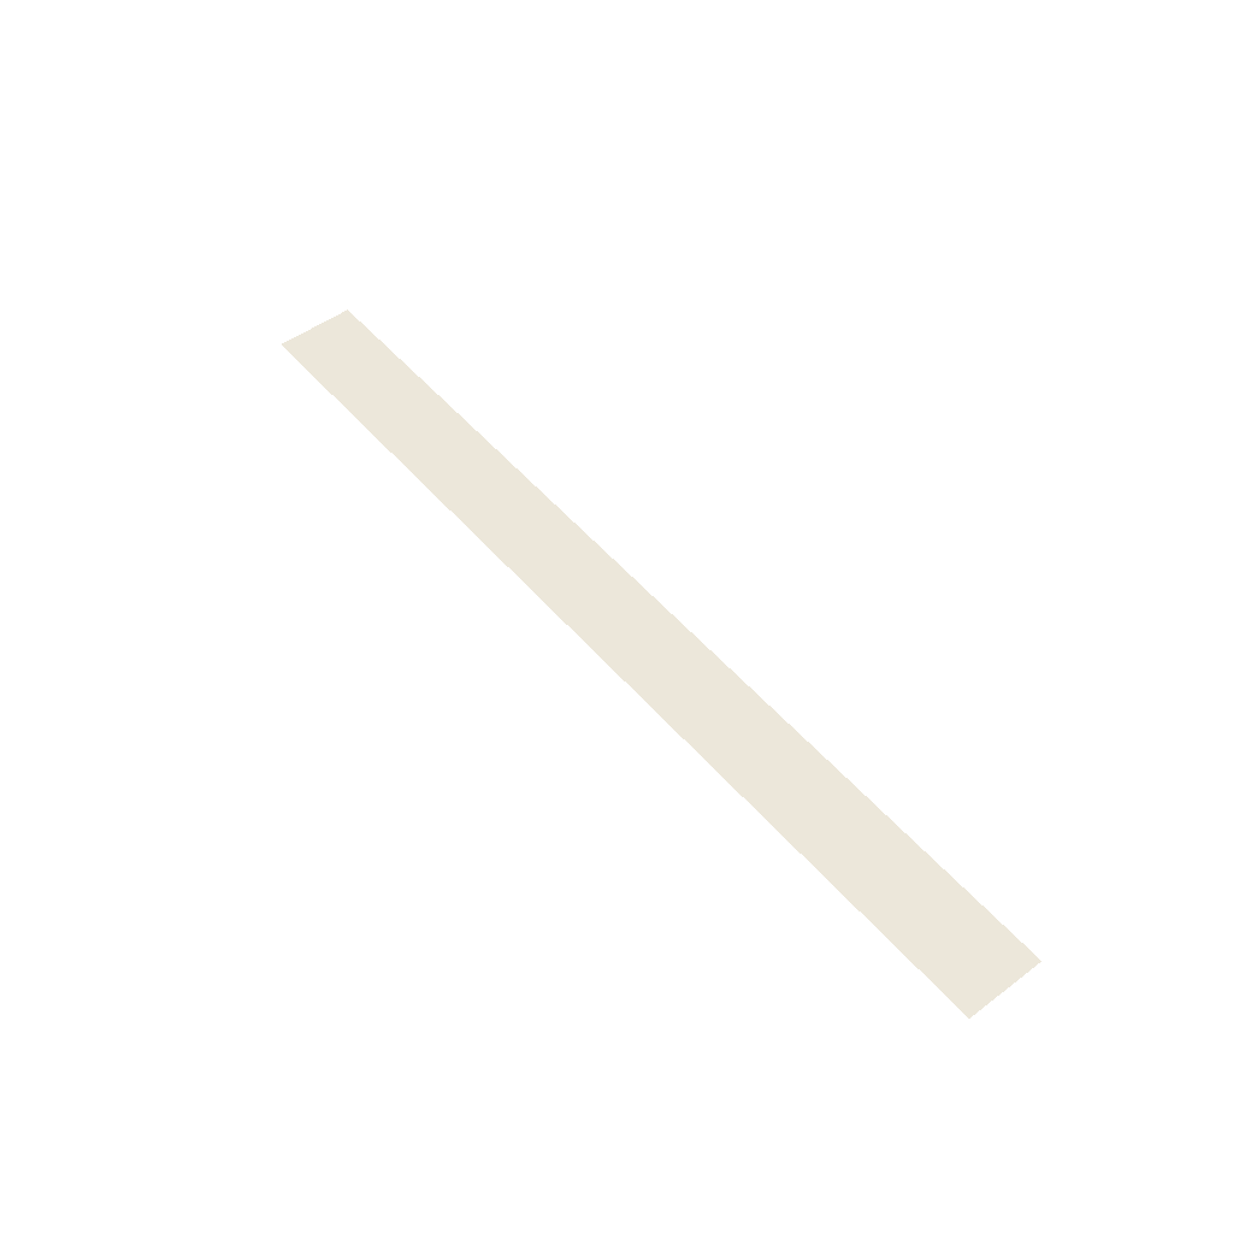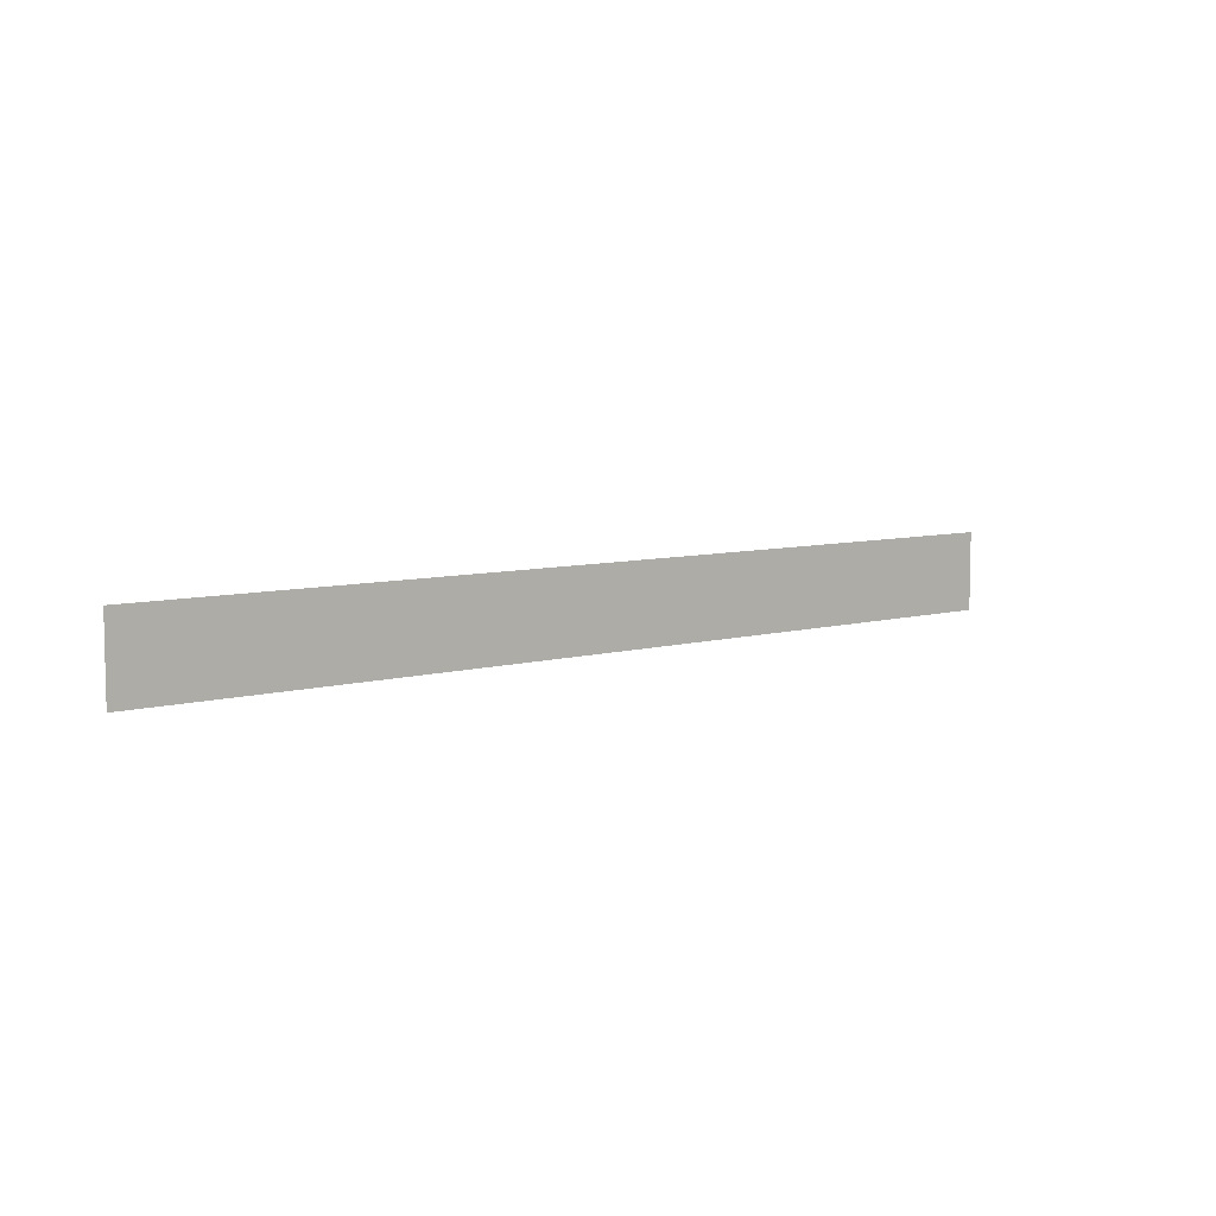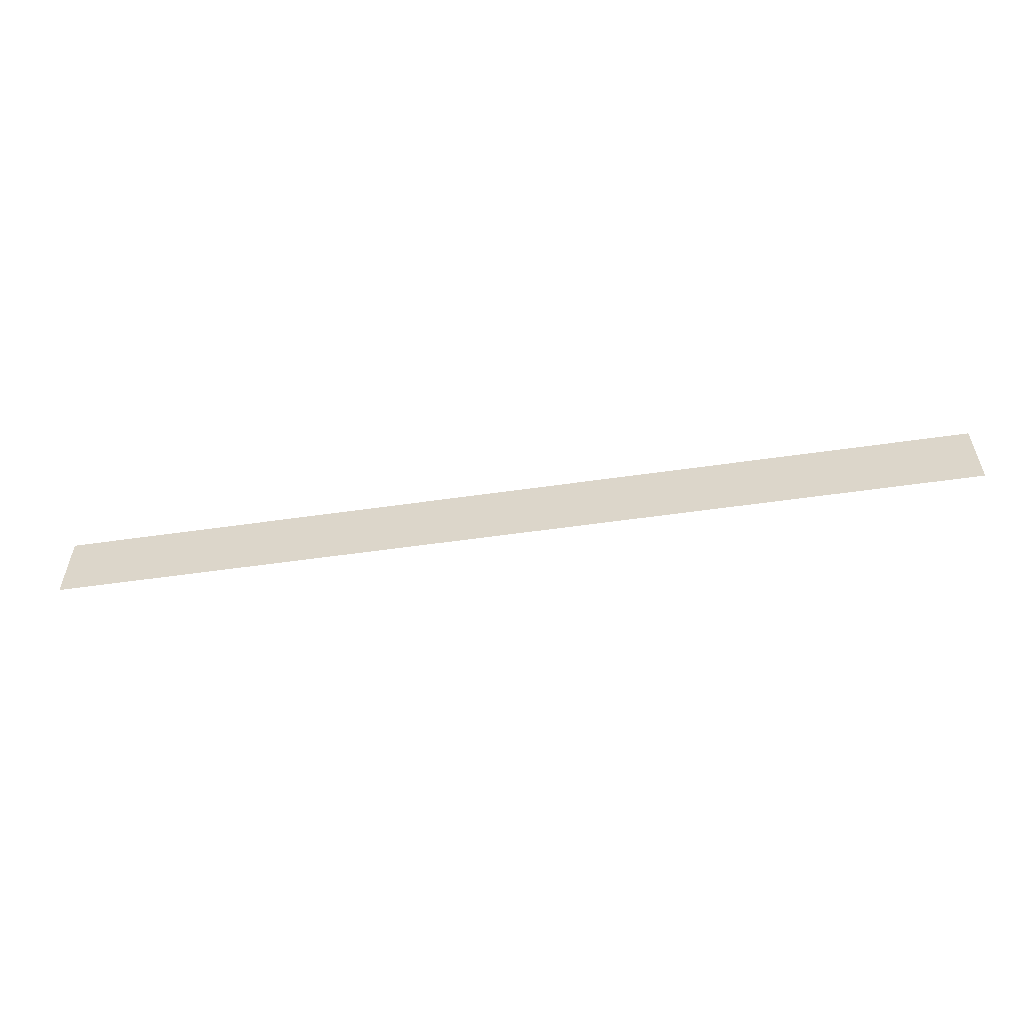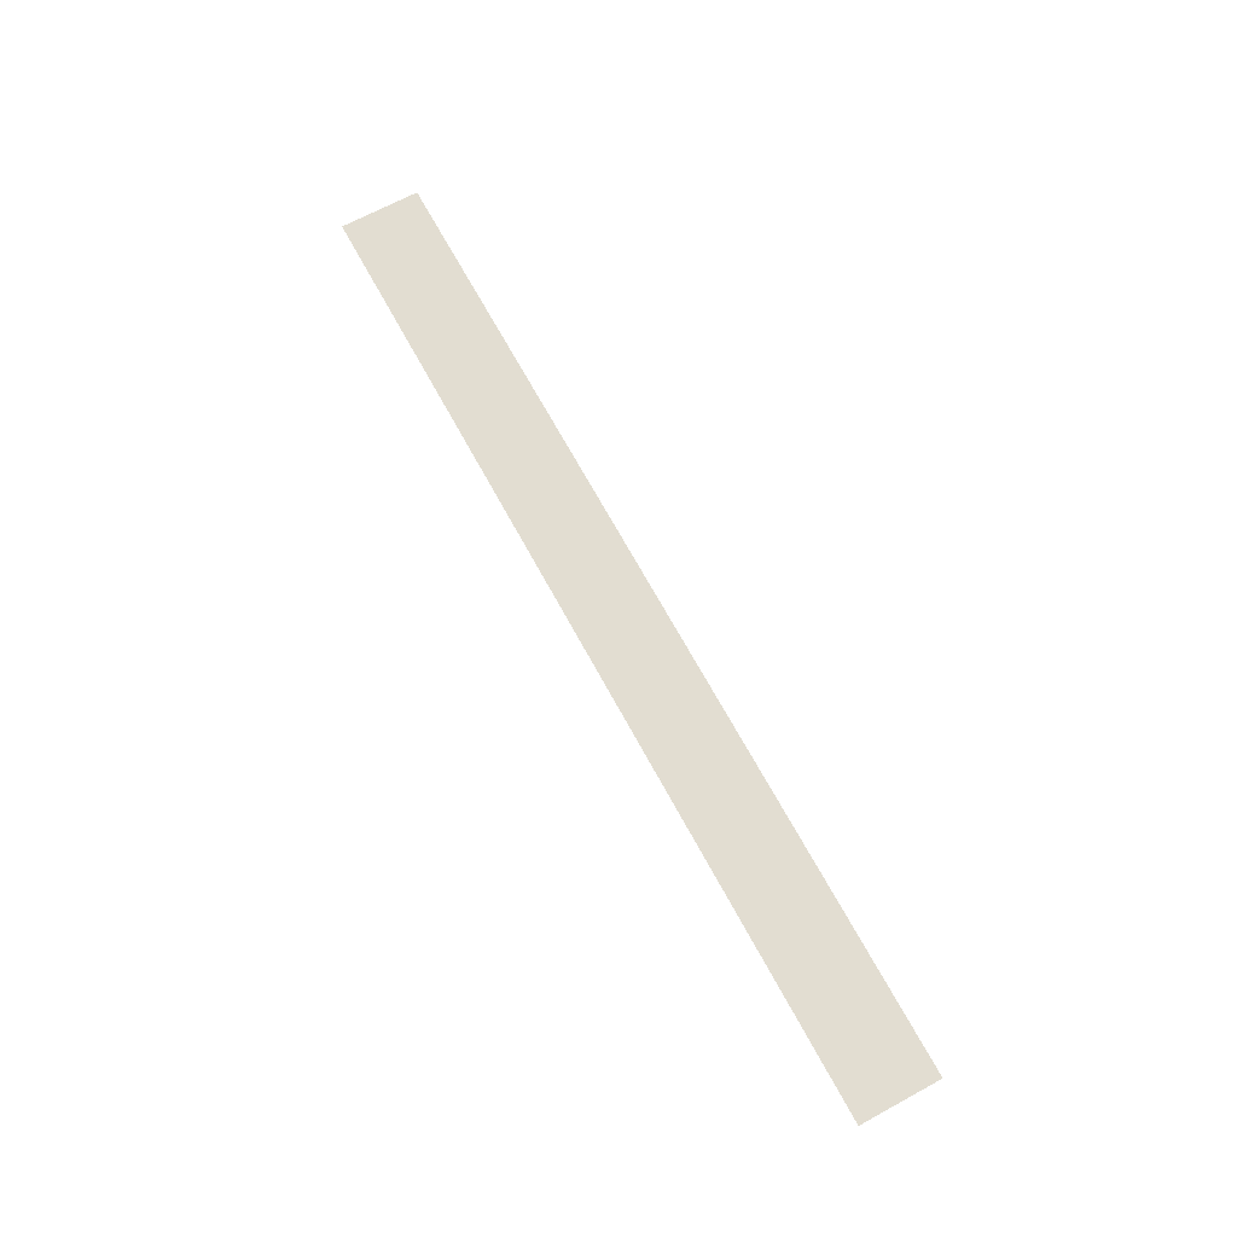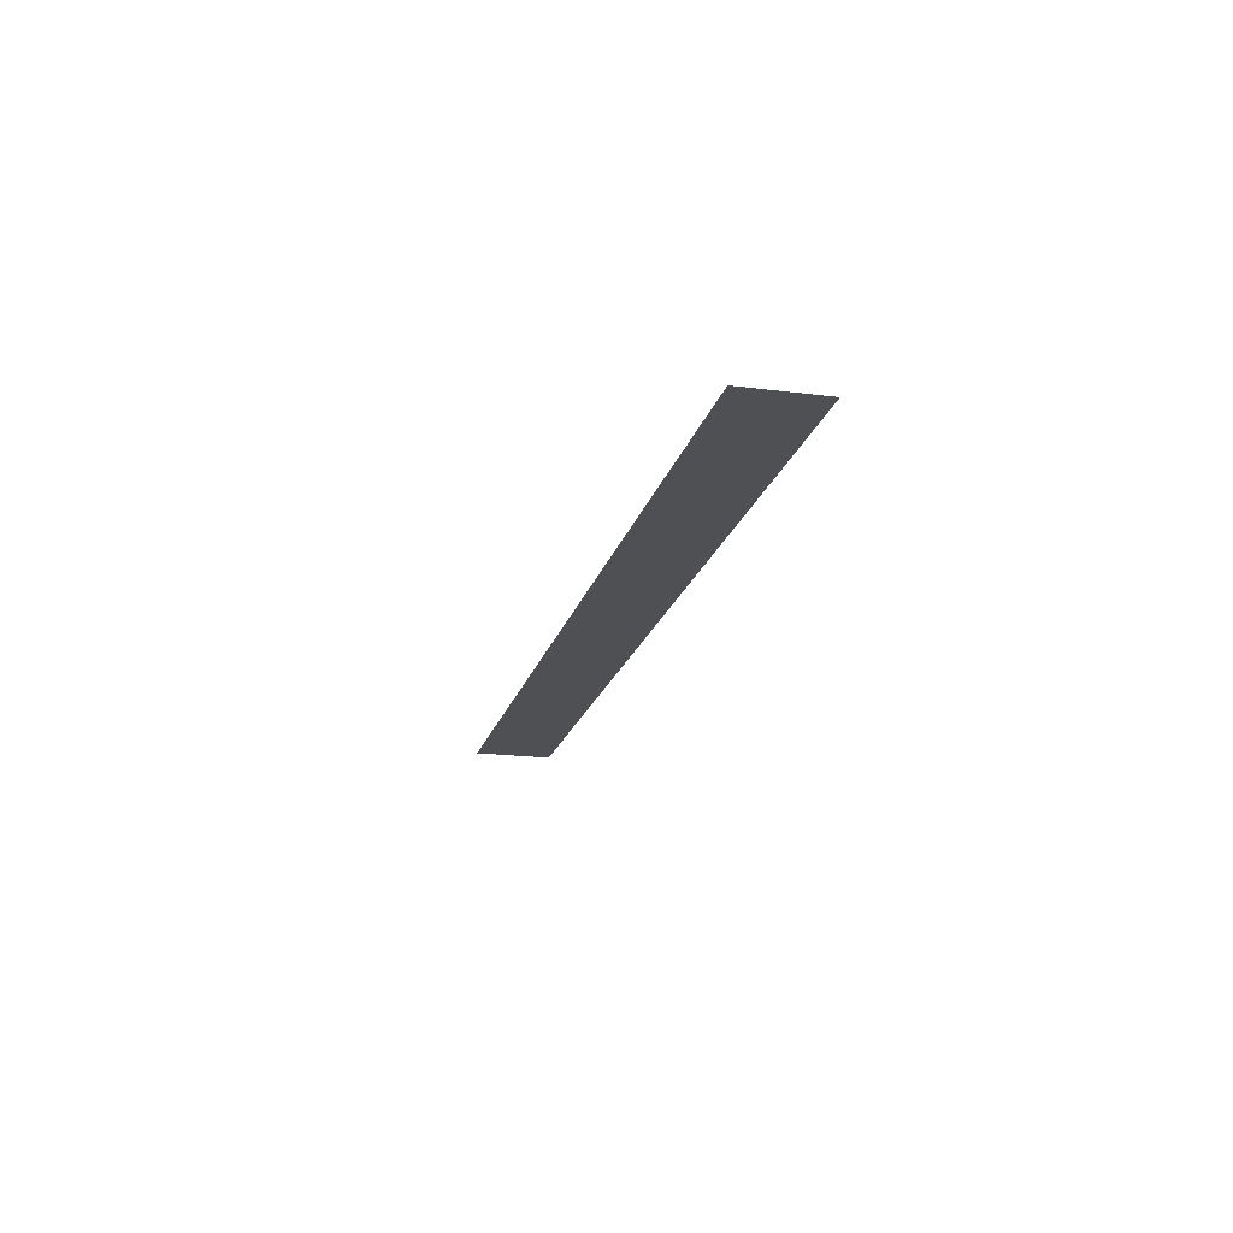
<metadata>
{"format":"obj","ext":"obj","renderer":"f3d","projection":"perspective","resolution":1024,"background":"white","views":[{"elev":50.9,"azim":51.0,"up":"+Z"},{"elev":7.1,"azim":140.5,"up":"+Y"},{"elev":-55.6,"azim":8.6,"up":"+Y"},{"elev":68.4,"azim":-118.5,"up":"+Z"},{"elev":-19.1,"azim":76.3,"up":"+Z"}]}
</metadata>
<code>
g default
v -200 200 0
v 200 200 0
v -200 166.7 0
v 200 166.7 0
v 0 200 0
v 0 166.7 0
v -100 200 0
v -100 166.7 0
v 100 200 0
v 100 166.7 0
v -200 183.3 0
v -100 183.3 0
v 0 183.3 0
v 100 183.3 0
v 200 183.3 0
v 150 200 0
v 150 183.3 0
v 150 166.7 0
v 50 200 0
v 50 183.3 0
v 50 166.7 0
v -50 200 0
v -50 183.3 0
v -50 166.7 0
v -150 200 0
v -150 183.3 0
v -150 166.7 0
g Trim_F
f 16 17 15 2
f 22 23 13 5
f 25 26 12 7
f 19 20 14 9
f 26 27 8 12
f 13 23 24 6
f 14 20 21 10
f 15 17 18 4
f 9 14 17 16
f 18 17 14 10
f 5 13 20 19
f 21 20 13 6
f 7 12 23 22
f 24 23 12 8
f 11 26 25 1
f 3 27 26 11

</code>
